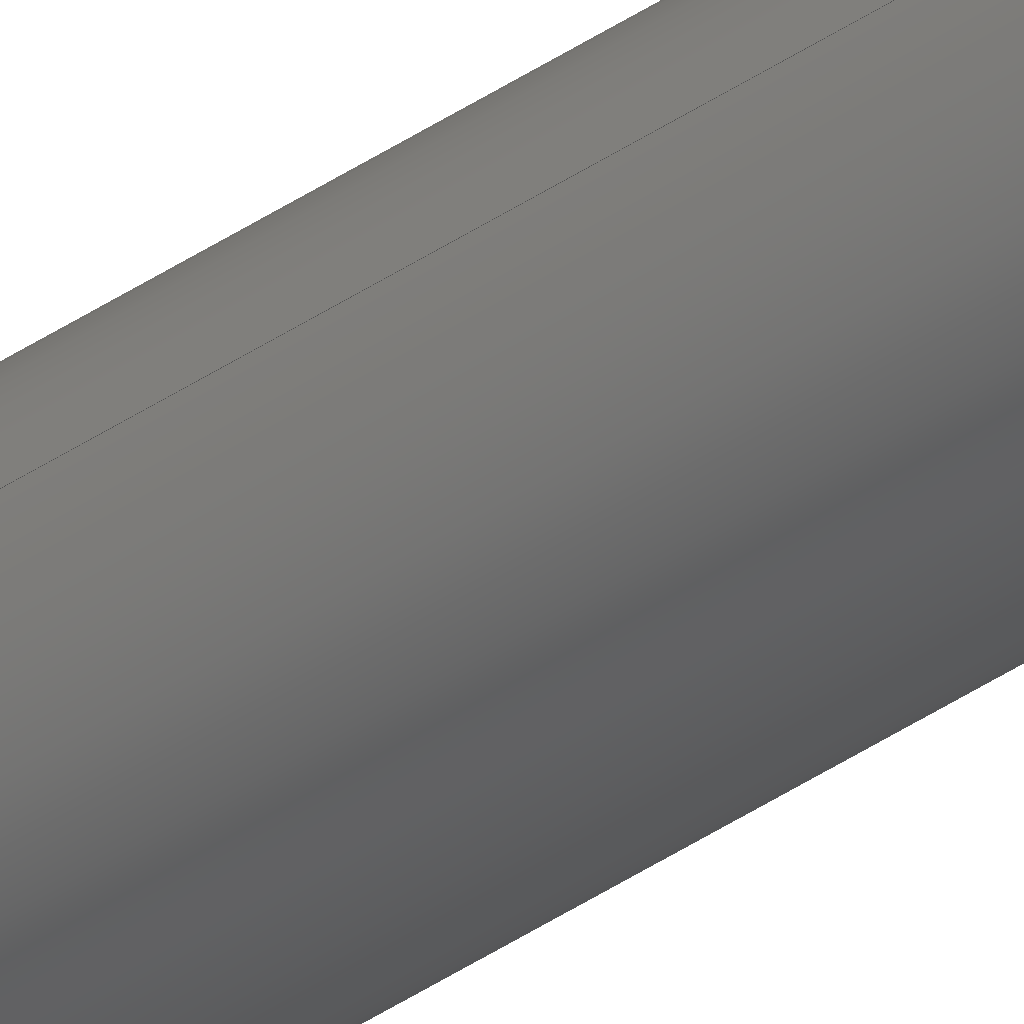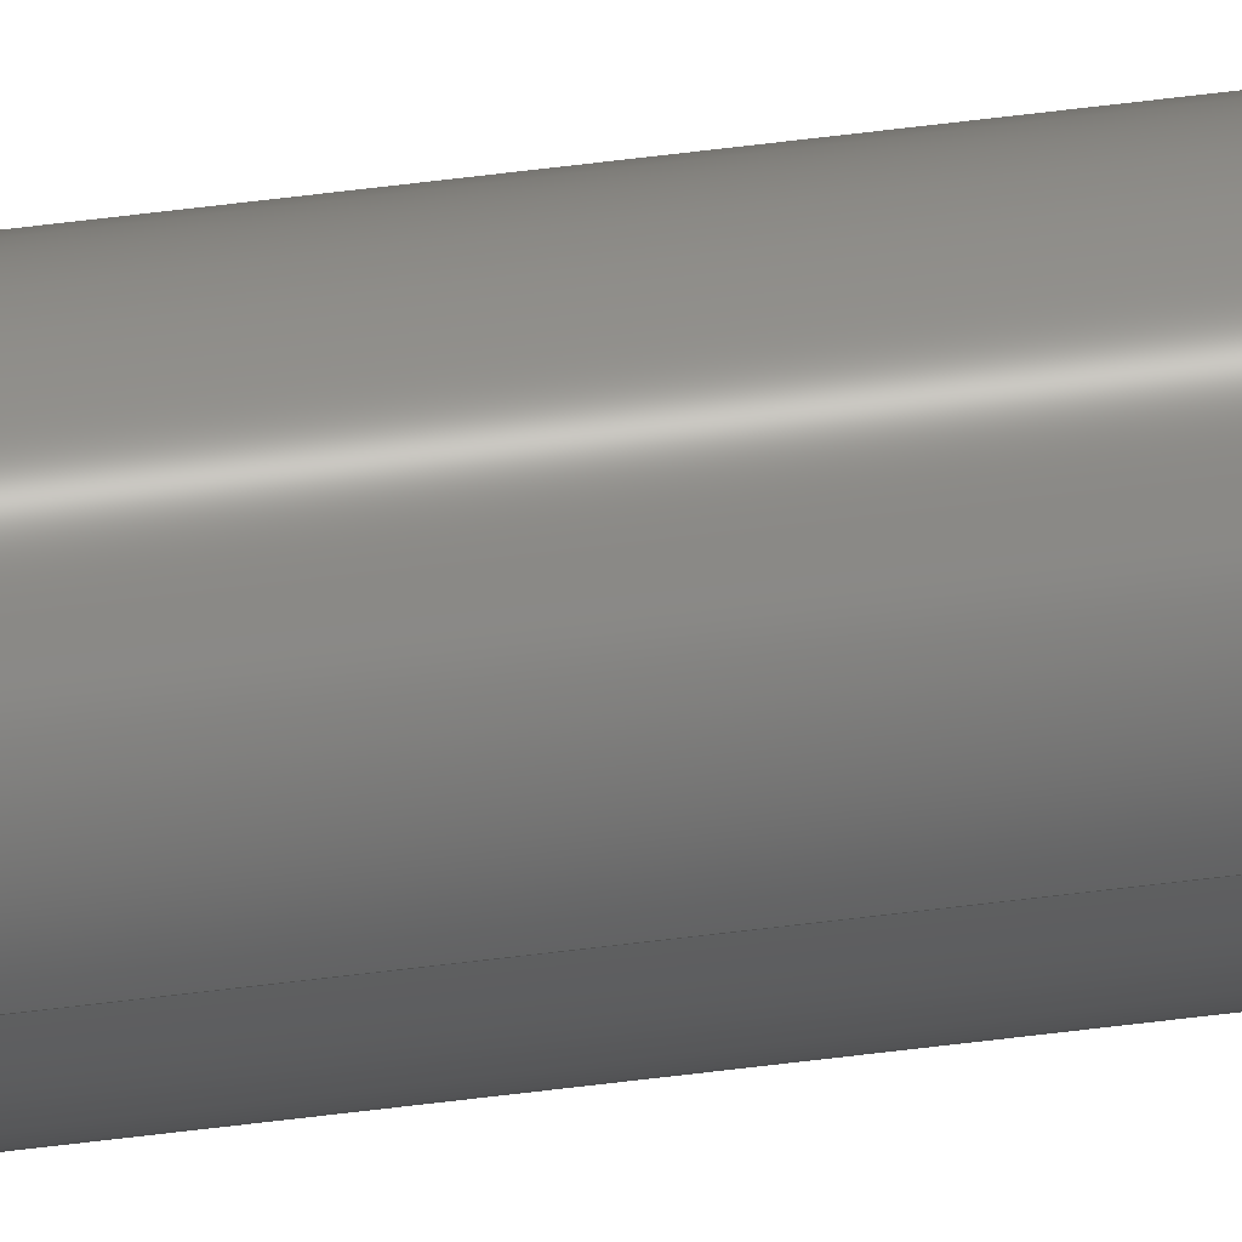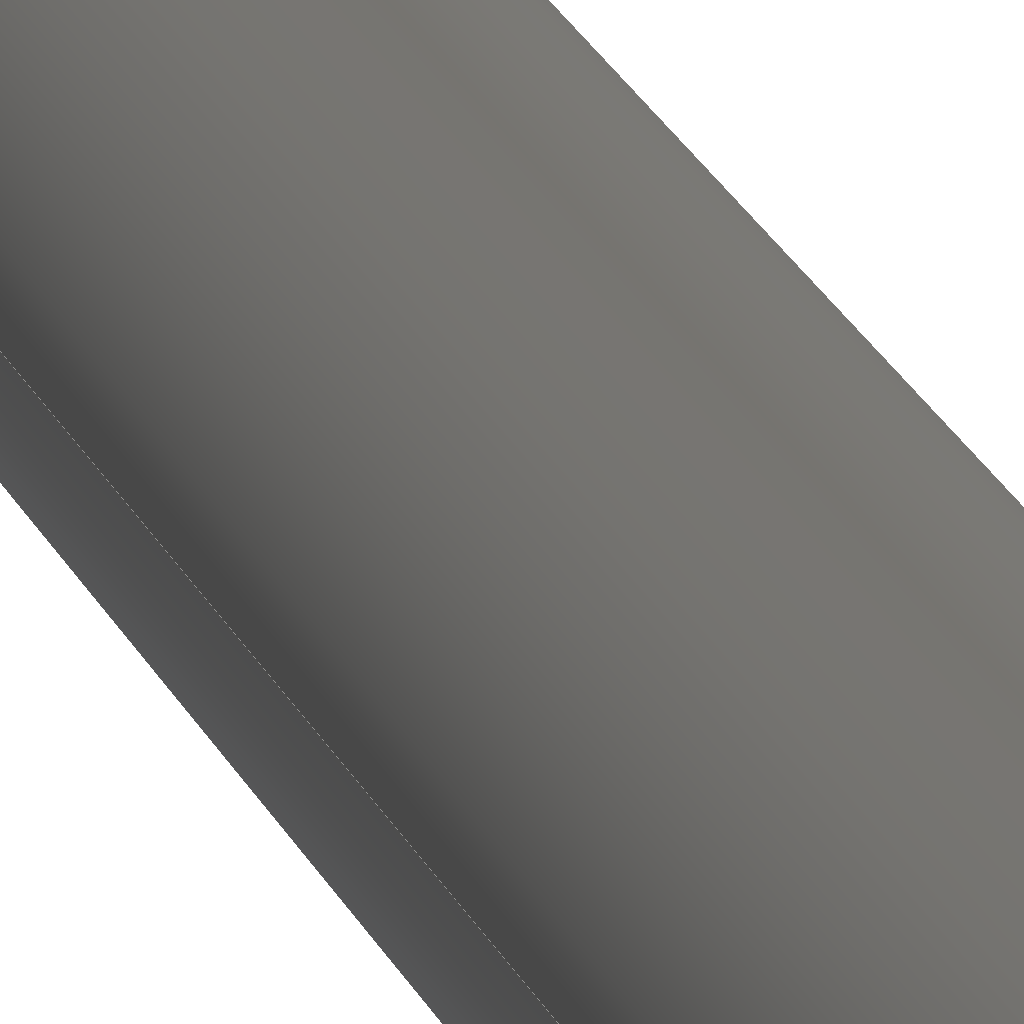
<metadata>
{"format":"step","ext":"step","renderer":"f3d","projection":"perspective","resolution":1024,"background":"white","views":[{"elev":-35.8,"azim":133.0,"up":"+Y"},{"elev":44.1,"azim":80.8,"up":"+Y"},{"elev":1.6,"azim":-1.4,"up":"+Y"}]}
</metadata>
<code>
ISO-10303-21;
DATA;
#1 = LOCAL_TIME ( 13, 36, 47, #140 ) ;
#2 = APPROVAL_ROLE ( '' ) ;
#3 = ORIENTED_EDGE ( 'NONE', *, *, #7, .F. ) ;
#4 = EDGE_LOOP ( 'NONE', ( #208, #64 ) ) ;
#5 = PERSON_AND_ORGANIZATION ( #141, #119 ) ;
#6 = ORIENTED_EDGE ( 'NONE', *, *, #167, .T. ) ;
#7 = EDGE_CURVE ( 'NONE', #149, #75, #103, .T. ) ;
#8 = EDGE_LOOP ( 'NONE', ( #41, #77, #80, #6 ) ) ;
#9 = CYLINDRICAL_SURFACE ( 'NONE', #100, 0.525 ) ;
#10 = CARTESIAN_POINT ( 'NONE',  ( 0, 0, 216 ) ) ;
#11 = FACE_OUTER_BOUND ( 'NONE', #4, .T. ) ;
#12 = CIRCLE ( 'NONE', #160, 0.525 ) ;
#13 = PLANE ( 'NONE',  #138 ) ;
#14 = CARTESIAN_POINT ( 'NONE',  ( 0.412, 5.046e-17, 216 ) ) ;
#15 = APPROVAL_ROLE ( '' ) ;
#16 = CLOSED_SHELL ( 'NONE', ( #147, #172, #65, #211, #38, #43 ) ) ;
#17 = EDGE_CURVE ( 'NONE', #187, #75, #251, .T. ) ;
#18 =( LENGTH_UNIT ( ) NAMED_UNIT ( * ) SI_UNIT ( $, .METRE. ) );
#19 = PRODUCT_DEFINITION_SHAPE ( 'NONE', 'NONE',  #142 ) ;
#20 = APPLICATION_CONTEXT ( 'configuration controlled 3d designs of mechanical parts and assemblies' ) ;
#21 = DATE_AND_TIME ( #95, #188 ) ;
#22 = PERSON_AND_ORGANIZATION ( #141, #119 ) ;
#23 = LOCAL_TIME ( 13, 36, 47, #168 ) ;
#24 = EDGE_LOOP ( 'NONE', ( #44, #237, #224, #146 ) ) ;
#25 = EDGE_LOOP ( 'NONE', ( #3, #166, #239, #212 ) ) ;
#26 = APPLICATION_CONTEXT ( 'configuration controlled 3d designs of mechanical parts and assemblies' ) ;
#27 = FACE_OUTER_BOUND ( 'NONE', #8, .T. ) ;
#28 = DIRECTION ( 'NONE',  ( 0, 0, 1 ) ) ;
#29 = MANIFOLD_SOLID_BREP ( 'Extrusion', #16 ) ;
#30 = DIRECTION ( 'NONE',  ( 1, 0, -0 ) ) ;
#31 = DIRECTION ( 'NONE',  ( 1, 0, -0 ) ) ;
#32 = LOCAL_TIME ( 13, 36, 47, #36 ) ;
#33 = FACE_OUTER_BOUND ( 'NONE', #24, .T. ) ;
#34 = PERSON_AND_ORGANIZATION_ROLE ( 'creator' ) ;
#35 = DIRECTION ( 'NONE',  ( 0, 0, 1 ) ) ;
#36 = COORDINATED_UNIVERSAL_TIME_OFFSET ( 3, 0, .BEHIND. ) ;
#37 = APPROVAL_ROLE ( '' ) ;
#38 = ADVANCED_FACE ( 'NONE', ( #27 ), #105, .T. ) ;
#39 = APPROVAL_STATUS ( 'not_yet_approved' ) ;
#40 = VERTEX_POINT ( 'NONE', #120 ) ;
#41 = ORIENTED_EDGE ( 'NONE', *, *, #52, .F. ) ;
#42 = ORIENTED_EDGE ( 'NONE', *, *, #248, .T. ) ;
#43 = ADVANCED_FACE ( 'NONE', ( #242 ), #66, .F. ) ;
#44 = ORIENTED_EDGE ( 'NONE', *, *, #102, .T. ) ;
#45 = CIRCLE ( 'NONE', #143, 0.412 ) ;
#46 = VERTEX_POINT ( 'NONE', #69 ) ;
#47 = DIRECTION ( 'NONE',  ( 1, 0, 0 ) ) ;
#48 = LINE ( 'NONE', #129, #87 ) ;
#49 = CIRCLE ( 'NONE', #164, 0.525 ) ;
#50 = DIRECTION ( 'NONE',  ( 1, 0, 0 ) ) ;
#51 = LINE ( 'NONE', #110, #57 ) ;
#52 = EDGE_CURVE ( 'NONE', #46, #79, #51, .T. ) ;
#53 = LINE ( 'NONE', #135, #107 ) ;
#54 = DIRECTION ( 'NONE',  ( 1, 0, 0 ) ) ;
#55 = APPROVAL_DATE_TIME ( #139, #215 ) ;
#56 = DIRECTION ( 'NONE',  ( 1, 0, 0 ) ) ;
#57 = VECTOR ( 'NONE', #198, 39.37 ) ;
#58 = PERSON_AND_ORGANIZATION ( #141, #119 ) ;
#59 = DIRECTION ( 'NONE',  ( 0, 0, 1 ) ) ;
#60 =( GEOMETRIC_REPRESENTATION_CONTEXT ( 3 ) GLOBAL_UNCERTAINTY_ASSIGNED_CONTEXT ( ( #62 ) ) GLOBAL_UNIT_ASSIGNED_CONTEXT ( ( #116, #204, #114 ) ) REPRESENTATION_CONTEXT ( 'NONE', 'WORKASPACE' ) );
#61 = CARTESIAN_POINT ( 'NONE',  ( 0, 0, 0 ) ) ;
#62 = UNCERTAINTY_MEASURE_WITH_UNIT (LENGTH_MEASURE( 1e-05 ), #116, 'distance_accuracy_value', 'NONE');
#63 = ORIENTED_EDGE ( 'NONE', *, *, #121, .F. ) ;
#64 = ORIENTED_EDGE ( 'NONE', *, *, #156, .T. ) ;
#65 = ADVANCED_FACE ( 'NONE', ( #11, #228 ), #13, .T. ) ;
#66 = CYLINDRICAL_SURFACE ( 'NONE', #180, 0.412 ) ;
#67 = CARTESIAN_POINT ( 'NONE',  ( 0, 0, 216 ) ) ;
#68 = FACE_BOUND ( 'NONE', #123, .T. ) ;
#69 = CARTESIAN_POINT ( 'NONE',  ( 0.525, 6.429e-17, 216 ) ) ;
#70 = AXIS2_PLACEMENT_3D ( 'NONE', #232, #247, #249 ) ;
#71 = APPROVAL ( #104, 'UNSPECIFIED' ) ;
#72 = PERSON_AND_ORGANIZATION ( #141, #119 ) ;
#73 = PERSON_AND_ORGANIZATION_ROLE ( 'classification_officer' ) ;
#74 = PERSON_AND_ORGANIZATION_ROLE ( 'design_owner' ) ;
#75 = VERTEX_POINT ( 'NONE', #131 ) ;
#76 = APPROVAL_PERSON_ORGANIZATION ( #58, #215, #15 ) ;
#77 = ORIENTED_EDGE ( 'NONE', *, *, #97, .F. ) ;
#78 = CALENDAR_DATE ( 2025, 13, 5 ) ;
#79 = VERTEX_POINT ( 'NONE', #157 ) ;
#80 = ORIENTED_EDGE ( 'NONE', *, *, #121, .T. ) ;
#81 = EDGE_CURVE ( 'NONE', #79, #145, #49, .T. ) ;
#82 = DIRECTION ( 'NONE',  ( -0, -0, -1 ) ) ;
#83 = DIRECTION ( 'NONE',  ( -0, -0, -1 ) ) ;
#84 = DIRECTION ( 'NONE',  ( 1, 0, 0 ) ) ;
#85 = ADVANCED_BREP_SHAPE_REPRESENTATION ( 'Pipe 0.75 in, Sch 40', ( #29, #203 ), #60 ) ;
#86 = CARTESIAN_POINT ( 'NONE',  ( -0.412, 0, 216 ) ) ;
#87 = VECTOR ( 'NONE', #89, 39.37 ) ;
#88 = DIRECTION ( 'NONE',  ( 1, 0, 0 ) ) ;
#89 = DIRECTION ( 'NONE',  ( -0, -0, -1 ) ) ;
#90 = CC_DESIGN_PERSON_AND_ORGANIZATION_ASSIGNMENT ( #22, #201, ( #142 ) ) ;
#91 = PERSON_AND_ORGANIZATION ( #141, #119 ) ;
#92 = PRODUCT_DEFINITION_FORMATION_WITH_SPECIFIED_SOURCE ( 'ANY', '', #202, .NOT_KNOWN. ) ;
#93 = CALENDAR_DATE ( 2025, 13, 5 ) ;
#94 = APPROVAL_PERSON_ORGANIZATION ( #5, #71, #2 ) ;
#95 = CALENDAR_DATE ( 2025, 13, 5 ) ;
#96 = EDGE_LOOP ( 'NONE', ( #223, #127 ) ) ;
#97 = EDGE_CURVE ( 'NONE', #40, #46, #176, .T. ) ;
#98 = VERTEX_POINT ( 'NONE', #86 ) ;
#99 = AXIS2_PLACEMENT_3D ( 'NONE', #61, #169, #240 ) ;
#100 = AXIS2_PLACEMENT_3D ( 'NONE', #174, #83, #173 ) ;
#101 = DIRECTION ( 'NONE',  ( -0, -0, -1 ) ) ;
#102 = EDGE_CURVE ( 'NONE', #98, #149, #225, .T. ) ;
#103 = LINE ( 'NONE', #192, #206 ) ;
#104 = APPROVAL_STATUS ( 'not_yet_approved' ) ;
#105 = CYLINDRICAL_SURFACE ( 'NONE', #158, 0.525 ) ;
#106 = DIRECTION ( 'NONE',  ( -0, -0, -1 ) ) ;
#107 = VECTOR ( 'NONE', #111, 39.37 ) ;
#108 = CARTESIAN_POINT ( 'NONE',  ( 0, 0, 216 ) ) ;
#109 = EDGE_CURVE ( 'NONE', #149, #98, #220, .T. ) ;
#110 = CARTESIAN_POINT ( 'NONE',  ( 0.525, 6.429e-17, 216 ) ) ;
#111 = DIRECTION ( 'NONE',  ( -0, -0, -1 ) ) ;
#112 = AXIS2_PLACEMENT_3D ( 'NONE', #108, #197, #88 ) ;
#113 = CARTESIAN_POINT ( 'NONE',  ( 0, 0, 0 ) ) ;
#114 =( NAMED_UNIT ( * ) SI_UNIT ( $, .STERADIAN. ) SOLID_ANGLE_UNIT ( ) );
#115 = AXIS2_PLACEMENT_3D ( 'NONE', #67, #177, #50 ) ;
#116 =( CONVERSION_BASED_UNIT ( 'INCH', #136 ) LENGTH_UNIT ( ) NAMED_UNIT ( #150 ) );
#117 = CC_DESIGN_PERSON_AND_ORGANIZATION_ASSIGNMENT ( #118, #74, ( #202 ) ) ;
#118 = PERSON_AND_ORGANIZATION ( #141, #119 ) ;
#119 = ORGANIZATION ( 'UNSPECIFIED', 'UNSPECIFIED', '' ) ;
#120 = CARTESIAN_POINT ( 'NONE',  ( -0.525, 0, 216 ) ) ;
#121 = EDGE_CURVE ( 'NONE', #40, #145, #53, .T. ) ;
#122 = ORIENTED_EDGE ( 'NONE', *, *, #156, .F. ) ;
#123 = EDGE_LOOP ( 'NONE', ( #226, #42 ) ) ;
#124 = AXIS2_PLACEMENT_3D ( 'NONE', #230, #214, #30 ) ;
#125 = EDGE_LOOP ( 'NONE', ( #210, #163 ) ) ;
#126 = CALENDAR_DATE ( 2025, 13, 5 ) ;
#127 = ORIENTED_EDGE ( 'NONE', *, *, #81, .F. ) ;
#128 = CYLINDRICAL_SURFACE ( 'NONE', #209, 0.412 ) ;
#129 = CARTESIAN_POINT ( 'NONE',  ( -0.412, 0, 216 ) ) ;
#130 = PRODUCT_RELATED_PRODUCT_CATEGORY ( 'detail', '', ( #202 ) ) ;
#131 = CARTESIAN_POINT ( 'NONE',  ( 0.412, 5.046e-17, 0 ) ) ;
#132 = DIRECTION ( 'NONE',  ( -1, 0, 0 ) ) ;
#133 = DESIGN_CONTEXT ( 'detailed design', #26, 'design' ) ;
#134 = CC_DESIGN_DATE_AND_TIME_ASSIGNMENT ( #186, #191, ( #184 ) ) ;
#135 = CARTESIAN_POINT ( 'NONE',  ( -0.525, 0, 216 ) ) ;
#136 = LENGTH_MEASURE_WITH_UNIT ( LENGTH_MEASURE( 0.0254 ), #18 );
#137 = MECHANICAL_CONTEXT ( 'NONE', #20, 'mechanical' ) ;
#138 = AXIS2_PLACEMENT_3D ( 'NONE', #175, #216, #31 ) ;
#139 = DATE_AND_TIME ( #233, #1 ) ;
#140 = COORDINATED_UNIVERSAL_TIME_OFFSET ( 3, 0, .BEHIND. ) ;
#141 = PERSON ( 'UNSPECIFIED', 'UNSPECIFIED', 'UNSPECIFIED', ('UNSPECIFIED'), ('UNSPECIFIED'), ('UNSPECIFIED') ) ;
#142 = PRODUCT_DEFINITION ( 'UNKNOWN', '', #92, #133 ) ;
#143 = AXIS2_PLACEMENT_3D ( 'NONE', #183, #59, #56 ) ;
#144 = APPROVAL_DATE_TIME ( #222, #71 ) ;
#145 = VERTEX_POINT ( 'NONE', #246 ) ;
#146 = ORIENTED_EDGE ( 'NONE', *, *, #152, .F. ) ;
#147 = ADVANCED_FACE ( 'NONE', ( #33 ), #128, .F. ) ;
#148 = CC_DESIGN_APPROVAL ( #215, ( #142 ) ) ;
#149 = VERTEX_POINT ( 'NONE', #14 ) ;
#150 = DIMENSIONAL_EXPONENTS ( 1, 0, 0, 0, 0, 0, 0 ) ;
#151 = DIRECTION ( 'NONE',  ( 1, 0, 0 ) ) ;
#152 = EDGE_CURVE ( 'NONE', #98, #187, #48, .T. ) ;
#153 = DIRECTION ( 'NONE',  ( -0, -0, -1 ) ) ;
#154 = PLANE ( 'NONE',  #124 ) ;
#155 = CC_DESIGN_SECURITY_CLASSIFICATION ( #184, ( #92 ) ) ;
#156 = EDGE_CURVE ( 'NONE', #46, #40, #217, .T. ) ;
#157 = CARTESIAN_POINT ( 'NONE',  ( 0.525, 6.429e-17, 0 ) ) ;
#158 = AXIS2_PLACEMENT_3D ( 'NONE', #193, #82, #171 ) ;
#159 = COORDINATED_UNIVERSAL_TIME_OFFSET ( 3, 0, .BEHIND. ) ;
#160 = AXIS2_PLACEMENT_3D ( 'NONE', #213, #28, #84 ) ;
#161 = APPLICATION_PROTOCOL_DEFINITION ( 'international standard', 'config_control_design', 1994, #26 ) ;
#162 = SHAPE_DEFINITION_REPRESENTATION ( #19, #85 ) ;
#163 = ORIENTED_EDGE ( 'NONE', *, *, #109, .F. ) ;
#164 = AXIS2_PLACEMENT_3D ( 'NONE', #113, #196, #151 ) ;
#165 = EDGE_LOOP ( 'NONE', ( #122, #207, #190, #63 ) ) ;
#166 = ORIENTED_EDGE ( 'NONE', *, *, #109, .T. ) ;
#167 = EDGE_CURVE ( 'NONE', #145, #79, #12, .T. ) ;
#168 = COORDINATED_UNIVERSAL_TIME_OFFSET ( 3, 0, .BEHIND. ) ;
#169 = DIRECTION ( 'NONE',  ( 0, 0, 1 ) ) ;
#170 = AXIS2_PLACEMENT_3D ( 'NONE', #178, #227, #47 ) ;
#171 = DIRECTION ( 'NONE',  ( -1, 0, 0 ) ) ;
#172 = ADVANCED_FACE ( 'NONE', ( #195 ), #9, .T. ) ;
#173 = DIRECTION ( 'NONE',  ( -1, 0, 0 ) ) ;
#174 = CARTESIAN_POINT ( 'NONE',  ( 0, 0, 216 ) ) ;
#175 = CARTESIAN_POINT ( 'NONE',  ( 0, 0, 216 ) ) ;
#176 = CIRCLE ( 'NONE', #112, 0.525 ) ;
#177 = DIRECTION ( 'NONE',  ( 0, 0, 1 ) ) ;
#178 = CARTESIAN_POINT ( 'NONE',  ( 0, 0, 216 ) ) ;
#179 = PERSON_AND_ORGANIZATION_ROLE ( 'design_supplier' ) ;
#180 = AXIS2_PLACEMENT_3D ( 'NONE', #231, #106, #132 ) ;
#181 = CC_DESIGN_DATE_AND_TIME_ASSIGNMENT ( #221, #236, ( #142 ) ) ;
#182 = PERSON_AND_ORGANIZATION ( #141, #119 ) ;
#183 = CARTESIAN_POINT ( 'NONE',  ( 0, 0, 0 ) ) ;
#184 = SECURITY_CLASSIFICATION ( '', '', #250 ) ;
#185 = APPROVAL_DATE_TIME ( #21, #200 ) ;
#186 = DATE_AND_TIME ( #126, #229 ) ;
#187 = VERTEX_POINT ( 'NONE', #243 ) ;
#188 = LOCAL_TIME ( 13, 36, 47, #252 ) ;
#189 = CC_DESIGN_PERSON_AND_ORGANIZATION_ASSIGNMENT ( #218, #34, ( #92 ) ) ;
#190 = ORIENTED_EDGE ( 'NONE', *, *, #81, .T. ) ;
#191 = DATE_TIME_ROLE ( 'classification_date' ) ;
#192 = CARTESIAN_POINT ( 'NONE',  ( 0.412, 5.046e-17, 216 ) ) ;
#193 = CARTESIAN_POINT ( 'NONE',  ( 0, 0, 216 ) ) ;
#194 = CC_DESIGN_PERSON_AND_ORGANIZATION_ASSIGNMENT ( #91, #179, ( #92 ) ) ;
#195 = FACE_OUTER_BOUND ( 'NONE', #165, .T. ) ;
#196 = DIRECTION ( 'NONE',  ( 0, 0, 1 ) ) ;
#197 = DIRECTION ( 'NONE',  ( 0, 0, 1 ) ) ;
#198 = DIRECTION ( 'NONE',  ( -0, -0, -1 ) ) ;
#199 = DIRECTION ( 'NONE',  ( -1, 0, 0 ) ) ;
#200 = APPROVAL ( #39, 'UNSPECIFIED' ) ;
#201 = PERSON_AND_ORGANIZATION_ROLE ( 'creator' ) ;
#202 = PRODUCT ( 'Pipe 0.75 in, Sch 40', 'Pipe 0.75 in, Sch 40', '', ( #137 ) ) ;
#203 = AXIS2_PLACEMENT_3D ( 'NONE', #205, #35, #54 ) ;
#204 =( NAMED_UNIT ( * ) PLANE_ANGLE_UNIT ( ) SI_UNIT ( $, .RADIAN. ) );
#205 = CARTESIAN_POINT ( 'NONE',  ( 0, 0, 0 ) ) ;
#206 = VECTOR ( 'NONE', #101, 39.37 ) ;
#207 = ORIENTED_EDGE ( 'NONE', *, *, #52, .T. ) ;
#208 = ORIENTED_EDGE ( 'NONE', *, *, #97, .T. ) ;
#209 = AXIS2_PLACEMENT_3D ( 'NONE', #10, #153, #199 ) ;
#210 = ORIENTED_EDGE ( 'NONE', *, *, #102, .F. ) ;
#211 = ADVANCED_FACE ( 'NONE', ( #245, #68 ), #154, .F. ) ;
#212 = ORIENTED_EDGE ( 'NONE', *, *, #248, .F. ) ;
#213 = CARTESIAN_POINT ( 'NONE',  ( 0, 0, 0 ) ) ;
#214 = DIRECTION ( 'NONE',  ( 0, 0, 1 ) ) ;
#215 = APPROVAL ( #234, 'UNSPECIFIED' ) ;
#216 = DIRECTION ( 'NONE',  ( 0, 0, 1 ) ) ;
#217 = CIRCLE ( 'NONE', #170, 0.525 ) ;
#218 = PERSON_AND_ORGANIZATION ( #141, #119 ) ;
#219 = APPROVAL_PERSON_ORGANIZATION ( #182, #200, #37 ) ;
#220 = CIRCLE ( 'NONE', #70, 0.412 ) ;
#221 = DATE_AND_TIME ( #93, #32 ) ;
#222 = DATE_AND_TIME ( #78, #23 ) ;
#223 = ORIENTED_EDGE ( 'NONE', *, *, #167, .F. ) ;
#224 = ORIENTED_EDGE ( 'NONE', *, *, #17, .F. ) ;
#225 = CIRCLE ( 'NONE', #115, 0.412 ) ;
#226 = ORIENTED_EDGE ( 'NONE', *, *, #17, .T. ) ;
#227 = DIRECTION ( 'NONE',  ( 0, 0, 1 ) ) ;
#228 = FACE_BOUND ( 'NONE', #125, .T. ) ;
#229 = LOCAL_TIME ( 13, 36, 47, #159 ) ;
#230 = CARTESIAN_POINT ( 'NONE',  ( 0, 0, 0 ) ) ;
#231 = CARTESIAN_POINT ( 'NONE',  ( 0, 0, 216 ) ) ;
#232 = CARTESIAN_POINT ( 'NONE',  ( 0, 0, 216 ) ) ;
#233 = CALENDAR_DATE ( 2025, 13, 5 ) ;
#234 = APPROVAL_STATUS ( 'not_yet_approved' ) ;
#235 = APPLICATION_PROTOCOL_DEFINITION ( 'international standard', 'config_control_design', 1994, #20 ) ;
#236 = DATE_TIME_ROLE ( 'creation_date' ) ;
#237 = ORIENTED_EDGE ( 'NONE', *, *, #7, .T. ) ;
#238 = CC_DESIGN_APPROVAL ( #200, ( #92 ) ) ;
#239 = ORIENTED_EDGE ( 'NONE', *, *, #152, .T. ) ;
#240 = DIRECTION ( 'NONE',  ( 1, 0, 0 ) ) ;
#241 = CC_DESIGN_APPROVAL ( #71, ( #184 ) ) ;
#242 = FACE_OUTER_BOUND ( 'NONE', #25, .T. ) ;
#243 = CARTESIAN_POINT ( 'NONE',  ( -0.412, 0, 0 ) ) ;
#244 = CC_DESIGN_PERSON_AND_ORGANIZATION_ASSIGNMENT ( #72, #73, ( #184 ) ) ;
#245 = FACE_OUTER_BOUND ( 'NONE', #96, .T. ) ;
#246 = CARTESIAN_POINT ( 'NONE',  ( -0.525, 0, 0 ) ) ;
#247 = DIRECTION ( 'NONE',  ( 0, 0, 1 ) ) ;
#248 = EDGE_CURVE ( 'NONE', #75, #187, #45, .T. ) ;
#249 = DIRECTION ( 'NONE',  ( 1, 0, 0 ) ) ;
#250 = SECURITY_CLASSIFICATION_LEVEL ( 'unclassified' ) ;
#251 = CIRCLE ( 'NONE', #99, 0.412 ) ;
#252 = COORDINATED_UNIVERSAL_TIME_OFFSET ( 3, 0, .BEHIND. ) ;
ENDSEC;
END-ISO-10303-21;

</code>
